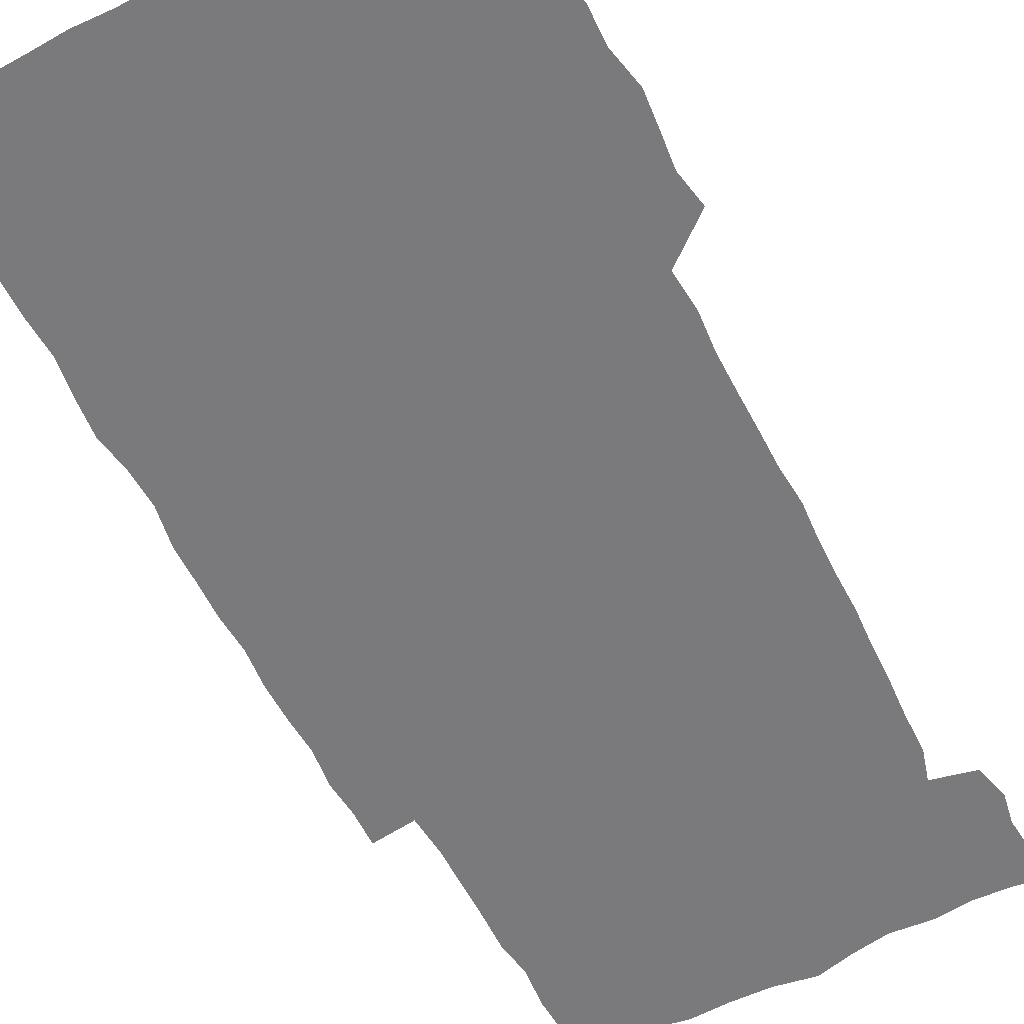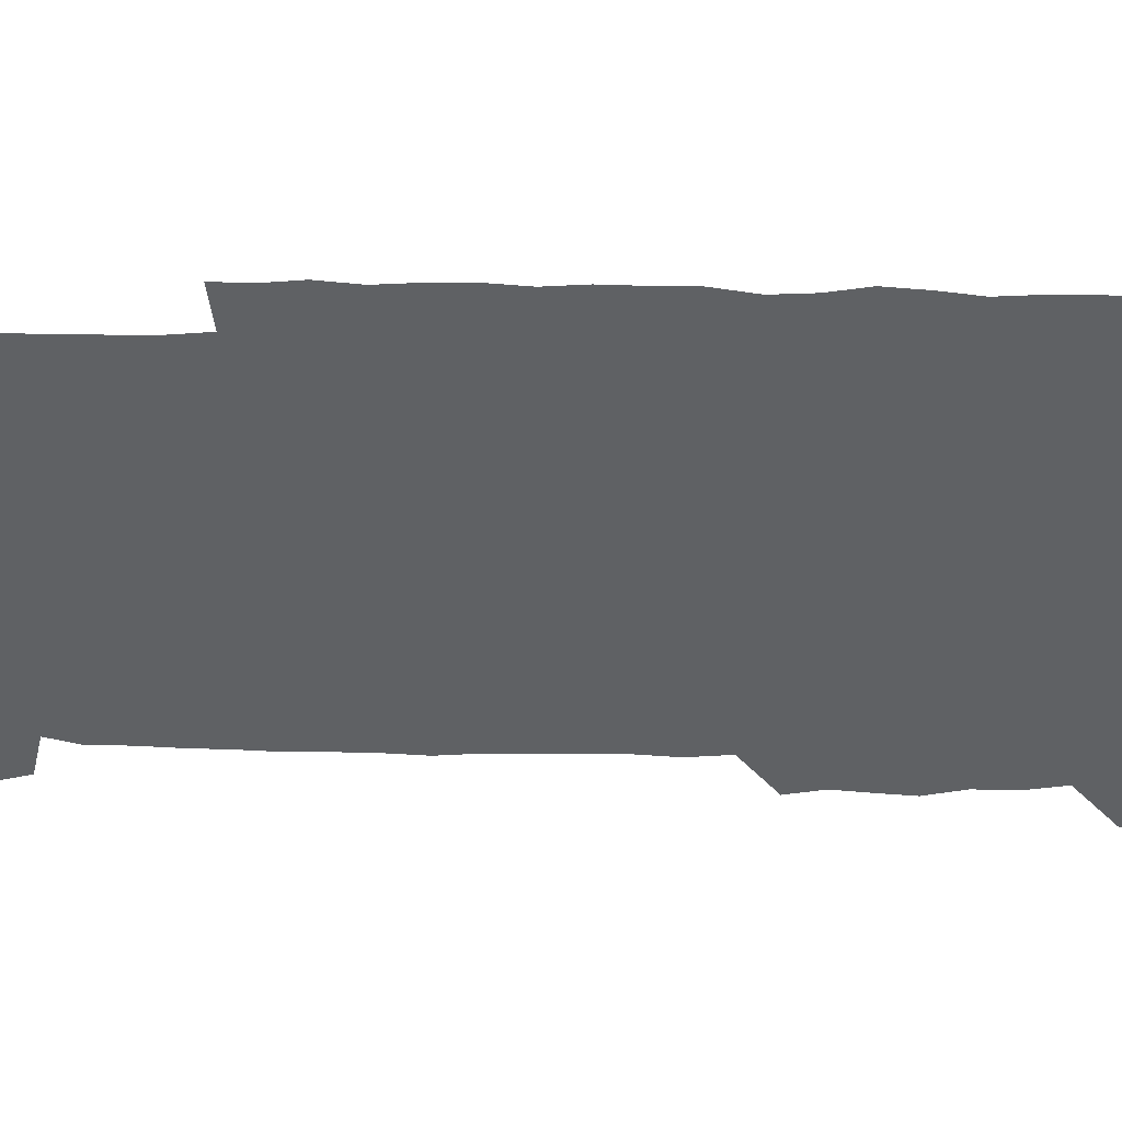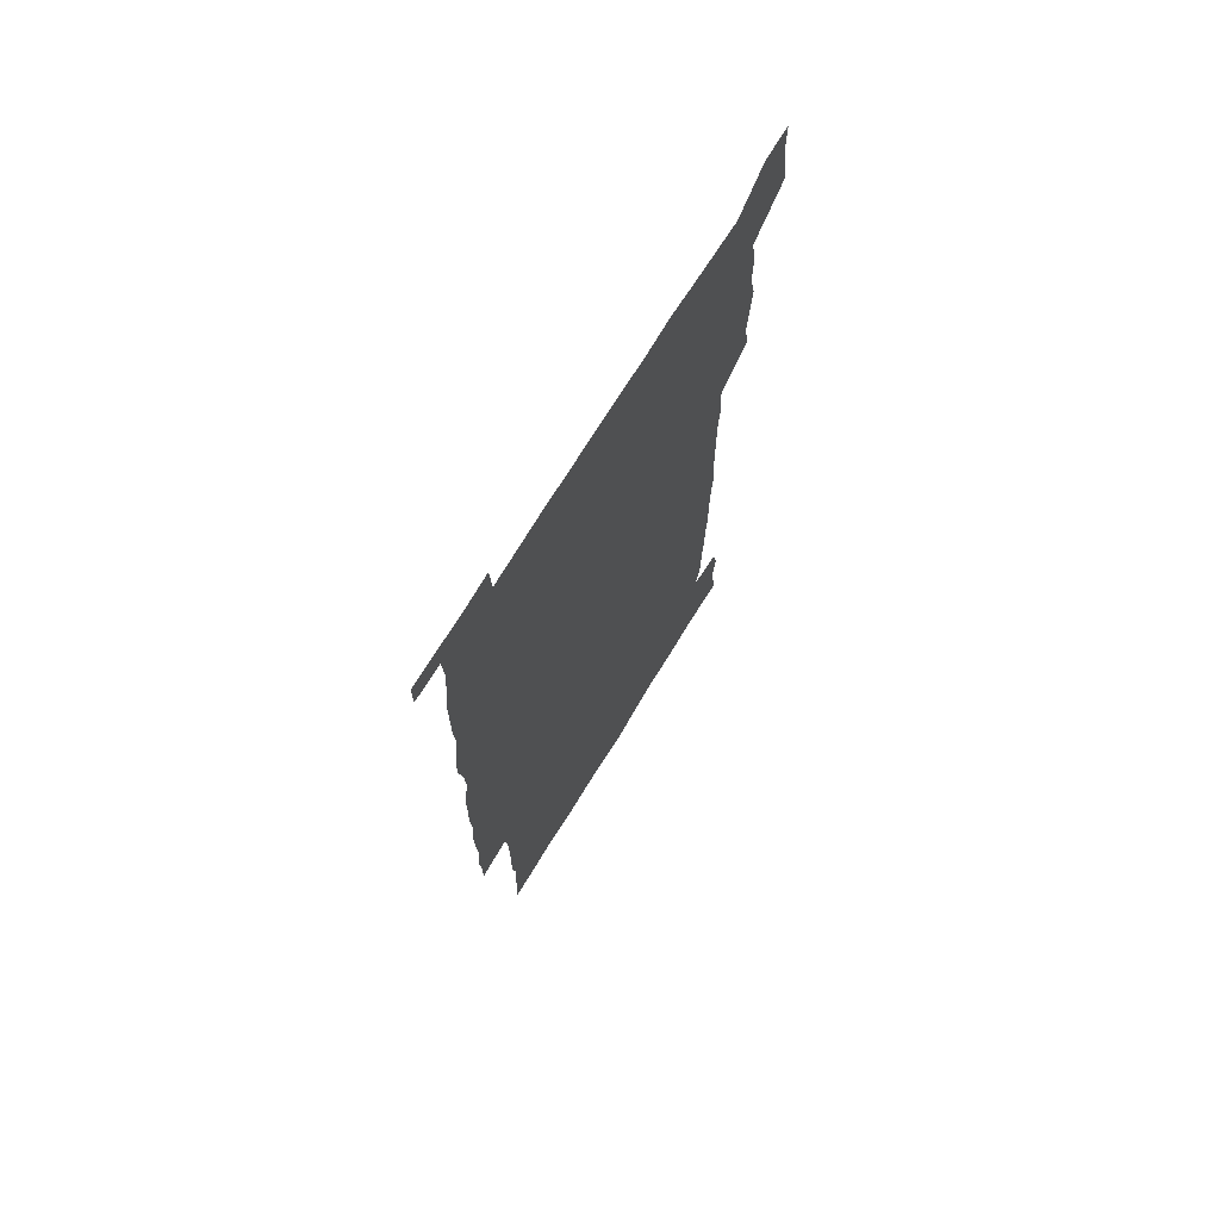
<metadata>
{"format":"obj","ext":"obj","renderer":"f3d","projection":"perspective","resolution":1024,"background":"white","views":[{"elev":-58.2,"azim":-153.0,"up":"+Z"},{"elev":-46.1,"azim":89.3,"up":"+Z"},{"elev":71.8,"azim":121.6,"up":"+Y"}]}
</metadata>
<code>
v 446.6 558.9 0
v 448.5 572.2 0
v 450 585.9 0
v 449.9 600 0
v 462.5 164.1 0
v 464.5 177.9 0
v 465.8 192.3 0
v 463.7 204.5 0
v 467.3 218 0
v 460.5 451 0
v 463.2 465.5 0
v 461.8 480 0
v 460.5 494.4 0
v 463.9 510.1 0
v 463.5 525.6 0
v 466.1 541.5 0
v 465.4 556.6 0
v 466.1 570.8 0
v 466 584.9 0
v 465 599.3 0
v 476.8 166.2 0
v 480.7 180.9 0
v 483.9 195.5 0
v 481.1 207.1 0
v 484.5 221.8 0
v 480.9 234.3 0
v 480.7 250.2 0
v 479.7 265.6 0
v 479.3 281.5 0
v 478.4 296.8 0
v 478.6 312.3 0
v 478.2 327.4 0
v 477.3 341.9 0
v 478.5 357.2 0
v 478.5 372.5 0
v 478.7 388.2 0
v 478.7 404 0
v 477.5 419.8 0
v 478.9 435.9 0
v 478.3 450.9 0
v 480.3 465.9 0
v 478.3 480.7 0
v 480.8 495.8 0
v 481.1 510.6 0
v 479.9 525.6 0
v 482.6 540.4 0
v 481.5 555.6 0
v 481 570.2 0
v 481.2 584.1 0
v 491.5 166.7 0
v 495.3 181.7 0
v 495.7 194.9 0
v 496.8 209.1 0
v 498.7 225 0
v 496 238.1 0
v 498 254.8 0
v 497.2 269.6 0
v 497.7 285.3 0
v 497.6 300.3 0
v 496.6 315 0
v 496.2 329.9 0
v 496.3 345 0
v 495.8 359.8 0
v 496.7 375.4 0
v 496.8 390.5 0
v 496.1 405.5 0
v 496.3 420.8 0
v 496.1 436 0
v 495.5 451.1 0
v 496.6 466.2 0
v 497.1 481.2 0
v 496.6 495.9 0
v 497.7 510.7 0
v 497.3 525.6 0
v 497.7 540.2 0
v 498.5 554.3 0
v 496.6 569.8 0
v 495.2 585.1 0
v 505.4 164.9 0
v 509.3 181 0
v 509.5 194.8 0
v 514.7 214.1 0
v 514.4 227.9 0
v 513.6 242 0
v 512.9 256.3 0
v 512.8 271.4 0
v 513.8 287.2 0
v 512.2 301.2 0
v 511.9 316 0
v 512.3 331.4 0
v 510.9 345.7 0
v 511.5 360.9 0
v 513.3 377 0
v 512.7 391.4 0
v 512.2 406.2 0
v 511.6 421.1 0
v 512.3 436.3 0
v 512.6 451.4 0
v 512.5 466.3 0
v 512.9 481.1 0
v 512.5 496 0
v 512.2 510.7 0
v 512.4 525.4 0
v 512.4 540 0
v 512.7 554.4 0
v 511.9 569.3 0
v 509.6 586.1 0
v 522.8 166.2 0
v 524.7 181.4 0
v 527.2 198.9 0
v 528.7 214.9 0
v 528 227.9 0
v 529.6 244.2 0
v 527.7 257.3 0
v 527.9 272.4 0
v 527.8 287.3 0
v 527.5 302 0
v 526.4 316.3 0
v 527.9 332.7 0
v 527.9 347.4 0
v 526.8 361.7 0
v 527.1 376.7 0
v 527.6 391.8 0
v 527.3 406.4 0
v 527.5 421.3 0
v 526.3 436.2 0
v 527.4 451.6 0
v 527.6 466.4 0
v 527.5 481.1 0
v 527.7 495.8 0
v 527.4 510.6 0
v 527.2 525.3 0
v 528.1 539.5 0
v 527.3 554.6 0
v 526.3 570 0
v 524 587.6 0
v 537.5 163.6 0
v 540.9 183.4 0
v 541.7 198.7 0
v 542.1 213.5 0
v 542.9 229.6 0
v 542.9 243.9 0
v 542.2 257.5 0
v 542.6 272.4 0
v 542.7 287.8 0
v 542.2 302.5 0
v 541.9 317.3 0
v 542 332.3 0
v 542.2 347.6 0
v 542 362.2 0
v 541.9 376.9 0
v 541.7 391.5 0
v 541 405.8 0
v 542.6 422 0
v 541.8 436.6 0
v 542.2 451.6 0
v 542.1 466.4 0
v 541.2 481.2 0
v 542.2 496.1 0
v 542 510.7 0
v 542.7 525.2 0
v 542 540.5 0
v 541.9 554.9 0
v 541.2 570.1 0
v 540 586.2 0
v 552.6 159.7 0
v 555.2 181.5 0
v 555.8 197.2 0
v 556.5 213.6 0
v 557 229.4 0
v 556.8 243.5 0
v 557.3 258.4 0
v 556.7 271.7 0
v 557.2 289.1 0
v 556.6 302.8 0
v 556.5 317.4 0
v 556.5 332.3 0
v 556.4 347.3 0
v 556.4 362.2 0
v 556.3 377 0
v 556.4 391.6 0
v 556.7 406.9 0
v 556.8 421.8 0
v 556.6 436.6 0
v 556.9 451.7 0
v 557 466.4 0
v 556.5 481.2 0
v 557.1 496 0
v 556.7 510.7 0
v 556.8 525.2 0
v 556.8 540.1 0
v 556.6 555 0
v 556.3 569.8 0
v 555 586.7 0
v 569.1 162.5 0
v 570.5 182.5 0
v 571 198.9 0
v 571.2 215.3 0
v 571.1 228.8 0
v 571.2 244.7 0
v 571.1 258.2 0
v 570.9 271.7 0
v 571.1 289 0
v 571.4 303.2 0
v 571.1 317.6 0
v 571.1 332.9 0
v 571 347.5 0
v 570.8 362.5 0
v 570.5 376.3 0
v 571.4 392.5 0
v 571.3 407 0
v 571.3 421.6 0
v 571.2 436.5 0
v 571.3 451.2 0
v 571.4 466.6 0
v 571.4 481.2 0
v 571.4 496 0
v 571.3 510.7 0
v 571.2 525.6 0
v 571.5 539.8 0
v 571.2 555.7 0
v 571.1 570.3 0
v 570.3 586.9 0
v 585.4 162.9 0
v 585.4 182.4 0
v 585.9 197 0
v 585.6 213.6 0
v 585.5 229.3 0
v 585.7 243.3 0
v 585.3 258.1 0
v 585.4 271.9 0
v 586.2 286.8 0
v 585.7 303.3 0
v 585.6 317.6 0
v 585.5 332.8 0
v 585.5 347.7 0
v 585.3 362.9 0
v 585.6 377.9 0
v 585.6 392.5 0
v 585.5 407.5 0
v 585.9 421.7 0
v 585.8 436.6 0
v 585.8 451.3 0
v 585.8 466.3 0
v 586 481.1 0
v 586 496 0
v 585.9 510.7 0
v 586 525.4 0
v 586 540.4 0
v 586.3 554.9 0
v 586.2 570.2 0
v 585.9 586.3 0
v 601.5 162.1 0
v 600.6 180.1 0
v 600.7 196.5 0
v 599.8 214.5 0
v 600.1 228.3 0
v 600.1 242.9 0
v 600 257.7 0
v 599.7 273.6 0
v 600.8 286.6 0
v 600 303.3 0
v 600.1 317.8 0
v 600.2 332 0
v 599.8 348.4 0
v 599.7 363.2 0
v 599.8 377.8 0
v 599.9 392.4 0
v 600.3 407.1 0
v 600.2 421.9 0
v 600.2 436.5 0
v 600.3 451.2 0
v 600.6 465.7 0
v 600.6 481.1 0
v 600.6 495.9 0
v 600.5 510.7 0
v 600.6 525.5 0
v 600.7 540.2 0
v 601.1 555.2 0
v 601.2 570.1 0
v 601.2 586.8 0
v 616.7 164.7 0
v 614.6 183.9 0
v 615.8 196.2 0
v 614.6 212.8 0
v 614.6 227.5 0
v 615.1 241.8 0
v 615.1 256.7 0
v 614.8 272.5 0
v 615 287.1 0
v 614 303.9 0
v 614.6 317.8 0
v 614.2 333 0
v 614.6 347.5 0
v 614.2 362.7 0
v 614.4 377.3 0
v 614.4 392.1 0
v 614.5 406.9 0
v 614.8 421.6 0
v 614.7 436.4 0
v 615.2 451.2 0
v 614.7 467.3 0
v 615.5 481.5 0
v 615.1 496.1 0
v 615.2 510.8 0
v 615.4 525.5 0
v 614.7 539.6 0
v 615.9 555.5 0
v 615.8 569.6 0
v 616.4 585.8 0
v 632.4 163.5 0
v 629.7 181.3 0
v 630.3 195 0
v 629.3 211.1 0
v 629.1 226.4 0
v 629.9 240.7 0
v 629.9 256 0
v 629.6 272 0
v 629.6 287.5 0
v 628.2 303.3 0
v 629.3 317.2 0
v 629.2 332.1 0
v 628.9 347.2 0
v 629.1 361.9 0
v 628.6 377 0
v 629.2 391.6 0
v 629.7 406.3 0
v 630.2 421.1 0
v 629.8 436.3 0
v 629.7 451.4 0
v 628.7 466.6 0
v 630.5 481.3 0
v 630.3 496 0
v 631.4 511.1 0
v 630.7 525.8 0
v 630.1 540.5 0
v 630.7 555.4 0
v 630.6 569.9 0
v 631.3 585 0
v 632.5 602.1 0
v 646.6 163.2 0
v 644.6 179 0
v 645.4 192.5 0
v 644 208.8 0
v 646.3 222.3 0
v 645.9 237.6 0
v 645.9 253.3 0
v 645.8 269.6 0
v 647.3 285.6 0
v 645 301.4 0
v 644.8 316.1 0
v 643.6 331.4 0
v 644.9 345.8 0
v 644.2 361 0
v 645.3 375.5 0
v 645.5 390.5 0
v 646.3 405.3 0
v 645.5 420.6 0
v 645.9 435.6 0
v 645.4 451.1 0
v 645.5 466.3 0
v 644.4 481.2 0
v 645.2 495.7 0
v 646.9 511.1 0
v 645.8 526.1 0
v 644.7 540.6 0
v 646.4 555.7 0
v 645 570.2 0
v 645.5 584.9 0
v 646.8 600.6 0
v 664.9 283.3 0
v 664.6 297.6 0
v 665.9 311.7 0
v 664.3 327.3 0
v 665.2 342.2 0
v 665.5 357.4 0
v 664.2 373.1 0
v 665.2 388.2 0
v 664.8 403.2 0
v 664.9 418.2 0
v 662.2 434.8 0
v 663 450 0
v 665.5 465 0
v 664.2 480.3 0
v 662.2 495.9 0
v 663.1 511.2 0
v 663.1 526.3 0
v 663 541.5 0
v 661.5 556.5 0
v 660.4 571.2 0
v 661.4 587 0
v 661.7 601.1 0
v 676.2 587.2 0
v 676.2 601.1 0
f 16 17 1
f 1 17 2
f 17 18 2
f 2 18 3
f 18 19 3
f 3 19 4
f 19 20 4
f 5 21 6
f 21 22 6
f 6 22 7
f 22 23 7
f 7 23 8
f 23 24 8
f 8 24 9
f 24 25 9
f 39 40 10
f 10 40 11
f 40 41 11
f 11 41 12
f 41 42 12
f 12 42 13
f 42 43 13
f 13 43 14
f 43 44 14
f 14 44 15
f 44 45 15
f 15 45 16
f 45 46 16
f 16 46 17
f 46 47 17
f 17 47 18
f 47 48 18
f 18 48 19
f 48 49 19
f 19 49 20
f 21 50 22
f 50 51 22
f 22 51 23
f 51 52 23
f 23 52 24
f 52 53 24
f 24 53 25
f 53 54 25
f 25 54 26
f 54 55 26
f 26 55 27
f 55 56 27
f 27 56 28
f 56 57 28
f 28 57 29
f 57 58 29
f 29 58 30
f 58 59 30
f 30 59 31
f 59 60 31
f 31 60 32
f 60 61 32
f 32 61 33
f 61 62 33
f 33 62 34
f 62 63 34
f 34 63 35
f 63 64 35
f 35 64 36
f 64 65 36
f 36 65 37
f 65 66 37
f 37 66 38
f 66 67 38
f 38 67 39
f 67 68 39
f 39 68 40
f 68 69 40
f 40 69 41
f 69 70 41
f 41 70 42
f 70 71 42
f 42 71 43
f 71 72 43
f 43 72 44
f 72 73 44
f 44 73 45
f 73 74 45
f 45 74 46
f 74 75 46
f 46 75 47
f 75 76 47
f 47 76 48
f 76 77 48
f 48 77 49
f 77 78 49
f 50 79 51
f 79 80 51
f 51 80 52
f 80 81 52
f 52 81 53
f 81 82 53
f 53 82 54
f 82 83 54
f 54 83 55
f 83 84 55
f 55 84 56
f 84 85 56
f 56 85 57
f 85 86 57
f 57 86 58
f 86 87 58
f 58 87 59
f 87 88 59
f 59 88 60
f 88 89 60
f 60 89 61
f 89 90 61
f 61 90 62
f 90 91 62
f 62 91 63
f 91 92 63
f 63 92 64
f 92 93 64
f 64 93 65
f 93 94 65
f 65 94 66
f 94 95 66
f 66 95 67
f 95 96 67
f 67 96 68
f 96 97 68
f 68 97 69
f 97 98 69
f 69 98 70
f 98 99 70
f 70 99 71
f 99 100 71
f 71 100 72
f 100 101 72
f 72 101 73
f 101 102 73
f 73 102 74
f 102 103 74
f 74 103 75
f 103 104 75
f 75 104 76
f 104 105 76
f 76 105 77
f 105 106 77
f 77 106 78
f 106 107 78
f 79 108 80
f 108 109 80
f 80 109 81
f 109 110 81
f 81 110 82
f 110 111 82
f 82 111 83
f 111 112 83
f 83 112 84
f 112 113 84
f 84 113 85
f 113 114 85
f 85 114 86
f 114 115 86
f 86 115 87
f 115 116 87
f 87 116 88
f 116 117 88
f 88 117 89
f 117 118 89
f 89 118 90
f 118 119 90
f 90 119 91
f 119 120 91
f 91 120 92
f 120 121 92
f 92 121 93
f 121 122 93
f 93 122 94
f 122 123 94
f 94 123 95
f 123 124 95
f 95 124 96
f 124 125 96
f 96 125 97
f 125 126 97
f 97 126 98
f 126 127 98
f 98 127 99
f 127 128 99
f 99 128 100
f 128 129 100
f 100 129 101
f 129 130 101
f 101 130 102
f 130 131 102
f 102 131 103
f 131 132 103
f 103 132 104
f 132 133 104
f 104 133 105
f 133 134 105
f 105 134 106
f 134 135 106
f 106 135 107
f 135 136 107
f 108 137 109
f 137 138 109
f 109 138 110
f 138 139 110
f 110 139 111
f 139 140 111
f 111 140 112
f 140 141 112
f 112 141 113
f 141 142 113
f 113 142 114
f 142 143 114
f 114 143 115
f 143 144 115
f 115 144 116
f 144 145 116
f 116 145 117
f 145 146 117
f 117 146 118
f 146 147 118
f 118 147 119
f 147 148 119
f 119 148 120
f 148 149 120
f 120 149 121
f 149 150 121
f 121 150 122
f 150 151 122
f 122 151 123
f 151 152 123
f 123 152 124
f 152 153 124
f 124 153 125
f 153 154 125
f 125 154 126
f 154 155 126
f 126 155 127
f 155 156 127
f 127 156 128
f 156 157 128
f 128 157 129
f 157 158 129
f 129 158 130
f 158 159 130
f 130 159 131
f 159 160 131
f 131 160 132
f 160 161 132
f 132 161 133
f 161 162 133
f 133 162 134
f 162 163 134
f 134 163 135
f 163 164 135
f 135 164 136
f 164 165 136
f 137 166 138
f 166 167 138
f 138 167 139
f 167 168 139
f 139 168 140
f 168 169 140
f 140 169 141
f 169 170 141
f 141 170 142
f 170 171 142
f 142 171 143
f 171 172 143
f 143 172 144
f 172 173 144
f 144 173 145
f 173 174 145
f 145 174 146
f 174 175 146
f 146 175 147
f 175 176 147
f 147 176 148
f 176 177 148
f 148 177 149
f 177 178 149
f 149 178 150
f 178 179 150
f 150 179 151
f 179 180 151
f 151 180 152
f 180 181 152
f 152 181 153
f 181 182 153
f 153 182 154
f 182 183 154
f 154 183 155
f 183 184 155
f 155 184 156
f 184 185 156
f 156 185 157
f 185 186 157
f 157 186 158
f 186 187 158
f 158 187 159
f 187 188 159
f 159 188 160
f 188 189 160
f 160 189 161
f 189 190 161
f 161 190 162
f 190 191 162
f 162 191 163
f 191 192 163
f 163 192 164
f 192 193 164
f 164 193 165
f 193 194 165
f 166 195 167
f 195 196 167
f 167 196 168
f 196 197 168
f 168 197 169
f 197 198 169
f 169 198 170
f 198 199 170
f 170 199 171
f 199 200 171
f 171 200 172
f 200 201 172
f 172 201 173
f 201 202 173
f 173 202 174
f 202 203 174
f 174 203 175
f 203 204 175
f 175 204 176
f 204 205 176
f 176 205 177
f 205 206 177
f 177 206 178
f 206 207 178
f 178 207 179
f 207 208 179
f 179 208 180
f 208 209 180
f 180 209 181
f 209 210 181
f 181 210 182
f 210 211 182
f 182 211 183
f 211 212 183
f 183 212 184
f 212 213 184
f 184 213 185
f 213 214 185
f 185 214 186
f 214 215 186
f 186 215 187
f 215 216 187
f 187 216 188
f 216 217 188
f 188 217 189
f 217 218 189
f 189 218 190
f 218 219 190
f 190 219 191
f 219 220 191
f 191 220 192
f 220 221 192
f 192 221 193
f 221 222 193
f 193 222 194
f 222 223 194
f 195 224 196
f 224 225 196
f 196 225 197
f 225 226 197
f 197 226 198
f 226 227 198
f 198 227 199
f 227 228 199
f 199 228 200
f 228 229 200
f 200 229 201
f 229 230 201
f 201 230 202
f 230 231 202
f 202 231 203
f 231 232 203
f 203 232 204
f 232 233 204
f 204 233 205
f 233 234 205
f 205 234 206
f 234 235 206
f 206 235 207
f 235 236 207
f 207 236 208
f 236 237 208
f 208 237 209
f 237 238 209
f 209 238 210
f 238 239 210
f 210 239 211
f 239 240 211
f 211 240 212
f 240 241 212
f 212 241 213
f 241 242 213
f 213 242 214
f 242 243 214
f 214 243 215
f 243 244 215
f 215 244 216
f 244 245 216
f 216 245 217
f 245 246 217
f 217 246 218
f 246 247 218
f 218 247 219
f 247 248 219
f 219 248 220
f 248 249 220
f 220 249 221
f 249 250 221
f 221 250 222
f 250 251 222
f 222 251 223
f 251 252 223
f 224 253 225
f 253 254 225
f 225 254 226
f 254 255 226
f 226 255 227
f 255 256 227
f 227 256 228
f 256 257 228
f 228 257 229
f 257 258 229
f 229 258 230
f 258 259 230
f 230 259 231
f 259 260 231
f 231 260 232
f 260 261 232
f 232 261 233
f 261 262 233
f 233 262 234
f 262 263 234
f 234 263 235
f 263 264 235
f 235 264 236
f 264 265 236
f 236 265 237
f 265 266 237
f 237 266 238
f 266 267 238
f 238 267 239
f 267 268 239
f 239 268 240
f 268 269 240
f 240 269 241
f 269 270 241
f 241 270 242
f 270 271 242
f 242 271 243
f 271 272 243
f 243 272 244
f 272 273 244
f 244 273 245
f 273 274 245
f 245 274 246
f 274 275 246
f 246 275 247
f 275 276 247
f 247 276 248
f 276 277 248
f 248 277 249
f 277 278 249
f 249 278 250
f 278 279 250
f 250 279 251
f 279 280 251
f 251 280 252
f 280 281 252
f 253 282 254
f 282 283 254
f 254 283 255
f 283 284 255
f 255 284 256
f 284 285 256
f 256 285 257
f 285 286 257
f 257 286 258
f 286 287 258
f 258 287 259
f 287 288 259
f 259 288 260
f 288 289 260
f 260 289 261
f 289 290 261
f 261 290 262
f 290 291 262
f 262 291 263
f 291 292 263
f 263 292 264
f 292 293 264
f 264 293 265
f 293 294 265
f 265 294 266
f 294 295 266
f 266 295 267
f 295 296 267
f 267 296 268
f 296 297 268
f 268 297 269
f 297 298 269
f 269 298 270
f 298 299 270
f 270 299 271
f 299 300 271
f 271 300 272
f 300 301 272
f 272 301 273
f 301 302 273
f 273 302 274
f 302 303 274
f 274 303 275
f 303 304 275
f 275 304 276
f 304 305 276
f 276 305 277
f 305 306 277
f 277 306 278
f 306 307 278
f 278 307 279
f 307 308 279
f 279 308 280
f 308 309 280
f 280 309 281
f 309 310 281
f 282 311 283
f 311 312 283
f 283 312 284
f 312 313 284
f 284 313 285
f 313 314 285
f 285 314 286
f 314 315 286
f 286 315 287
f 315 316 287
f 287 316 288
f 316 317 288
f 288 317 289
f 317 318 289
f 289 318 290
f 318 319 290
f 290 319 291
f 319 320 291
f 291 320 292
f 320 321 292
f 292 321 293
f 321 322 293
f 293 322 294
f 322 323 294
f 294 323 295
f 323 324 295
f 295 324 296
f 324 325 296
f 296 325 297
f 325 326 297
f 297 326 298
f 326 327 298
f 298 327 299
f 327 328 299
f 299 328 300
f 328 329 300
f 300 329 301
f 329 330 301
f 301 330 302
f 330 331 302
f 302 331 303
f 331 332 303
f 303 332 304
f 332 333 304
f 304 333 305
f 333 334 305
f 305 334 306
f 334 335 306
f 306 335 307
f 335 336 307
f 307 336 308
f 336 337 308
f 308 337 309
f 337 338 309
f 309 338 310
f 338 339 310
f 311 341 312
f 341 342 312
f 312 342 313
f 342 343 313
f 313 343 314
f 343 344 314
f 314 344 315
f 344 345 315
f 315 345 316
f 345 346 316
f 316 346 317
f 346 347 317
f 317 347 318
f 347 348 318
f 318 348 319
f 348 349 319
f 319 349 320
f 349 350 320
f 320 350 321
f 350 351 321
f 321 351 322
f 351 352 322
f 322 352 323
f 352 353 323
f 323 353 324
f 353 354 324
f 324 354 325
f 354 355 325
f 325 355 326
f 355 356 326
f 326 356 327
f 356 357 327
f 327 357 328
f 357 358 328
f 328 358 329
f 358 359 329
f 329 359 330
f 359 360 330
f 330 360 331
f 360 361 331
f 331 361 332
f 361 362 332
f 332 362 333
f 362 363 333
f 333 363 334
f 363 364 334
f 334 364 335
f 364 365 335
f 335 365 336
f 365 366 336
f 336 366 337
f 366 367 337
f 337 367 338
f 367 368 338
f 338 368 339
f 368 369 339
f 339 369 340
f 369 370 340
f 349 371 350
f 371 372 350
f 350 372 351
f 372 373 351
f 351 373 352
f 373 374 352
f 352 374 353
f 374 375 353
f 353 375 354
f 375 376 354
f 354 376 355
f 376 377 355
f 355 377 356
f 377 378 356
f 356 378 357
f 378 379 357
f 357 379 358
f 379 380 358
f 358 380 359
f 380 381 359
f 359 381 360
f 381 382 360
f 360 382 361
f 382 383 361
f 361 383 362
f 383 384 362
f 362 384 363
f 384 385 363
f 363 385 364
f 385 386 364
f 364 386 365
f 386 387 365
f 365 387 366
f 387 388 366
f 366 388 367
f 388 389 367
f 367 389 368
f 389 390 368
f 368 390 369
f 390 391 369
f 369 391 370
f 391 392 370
f 391 393 392
f 393 394 392

</code>
